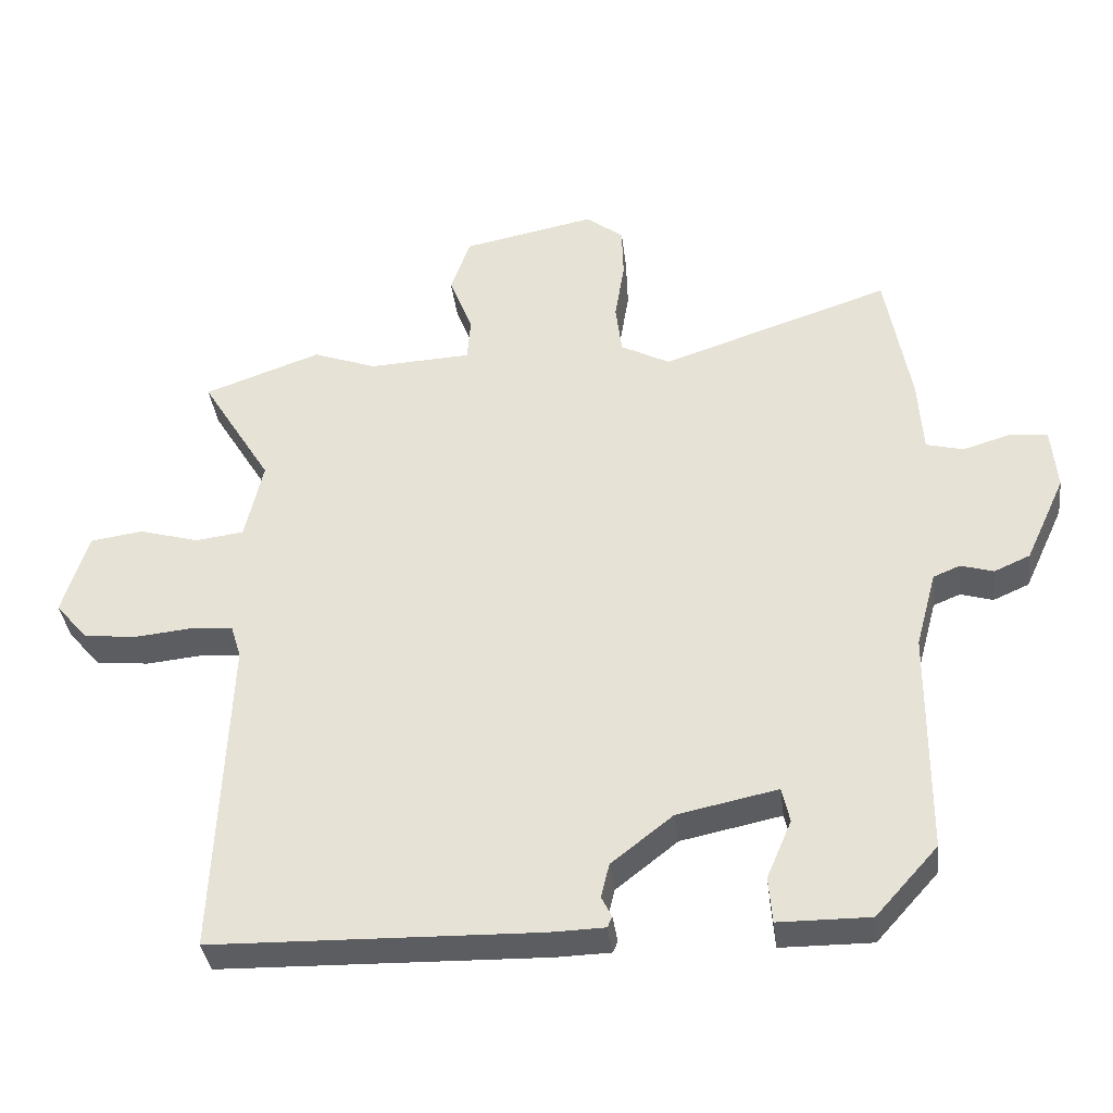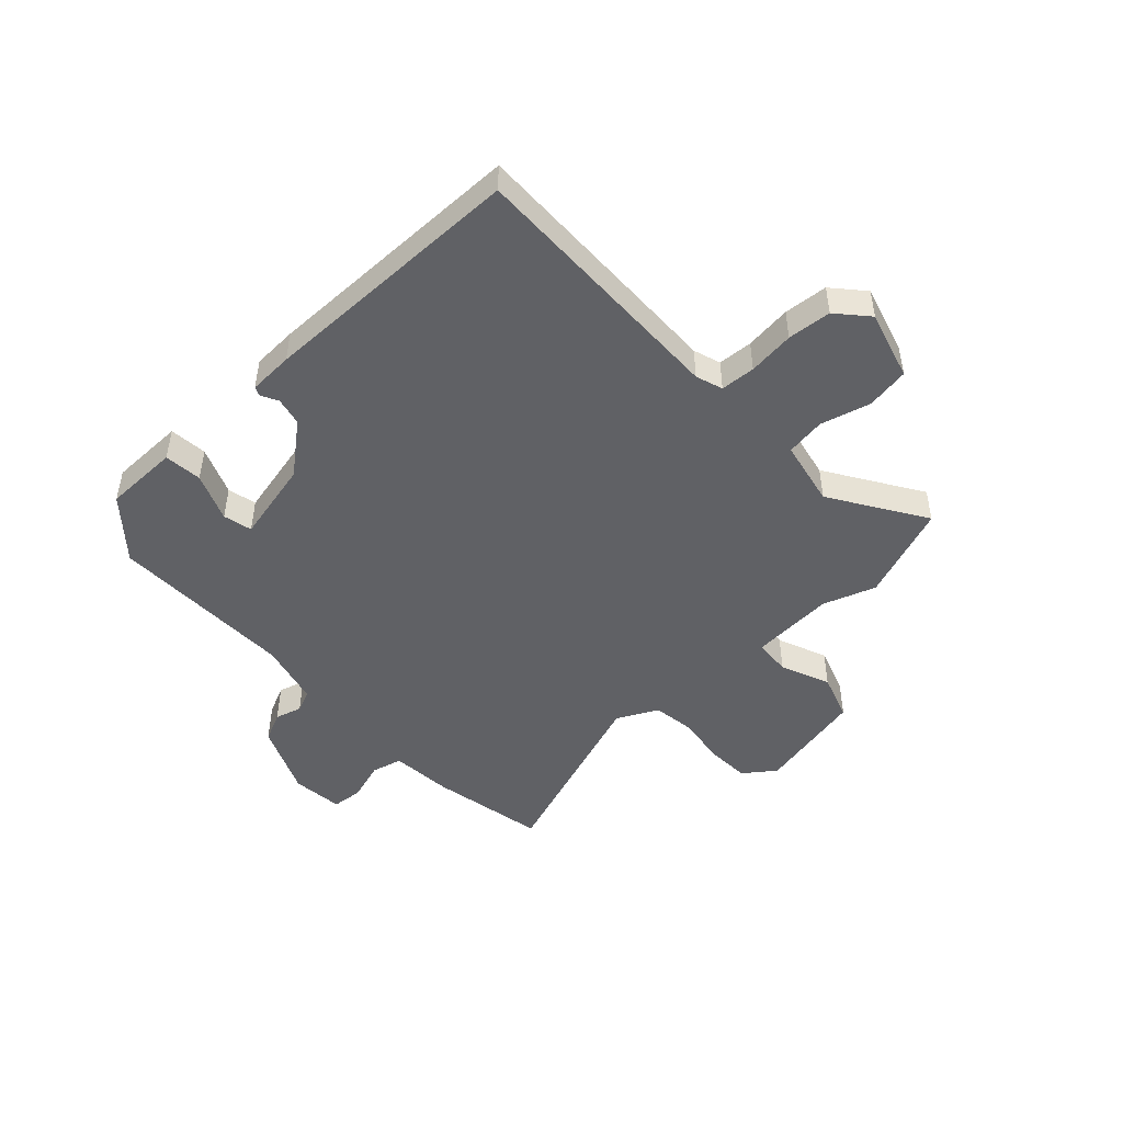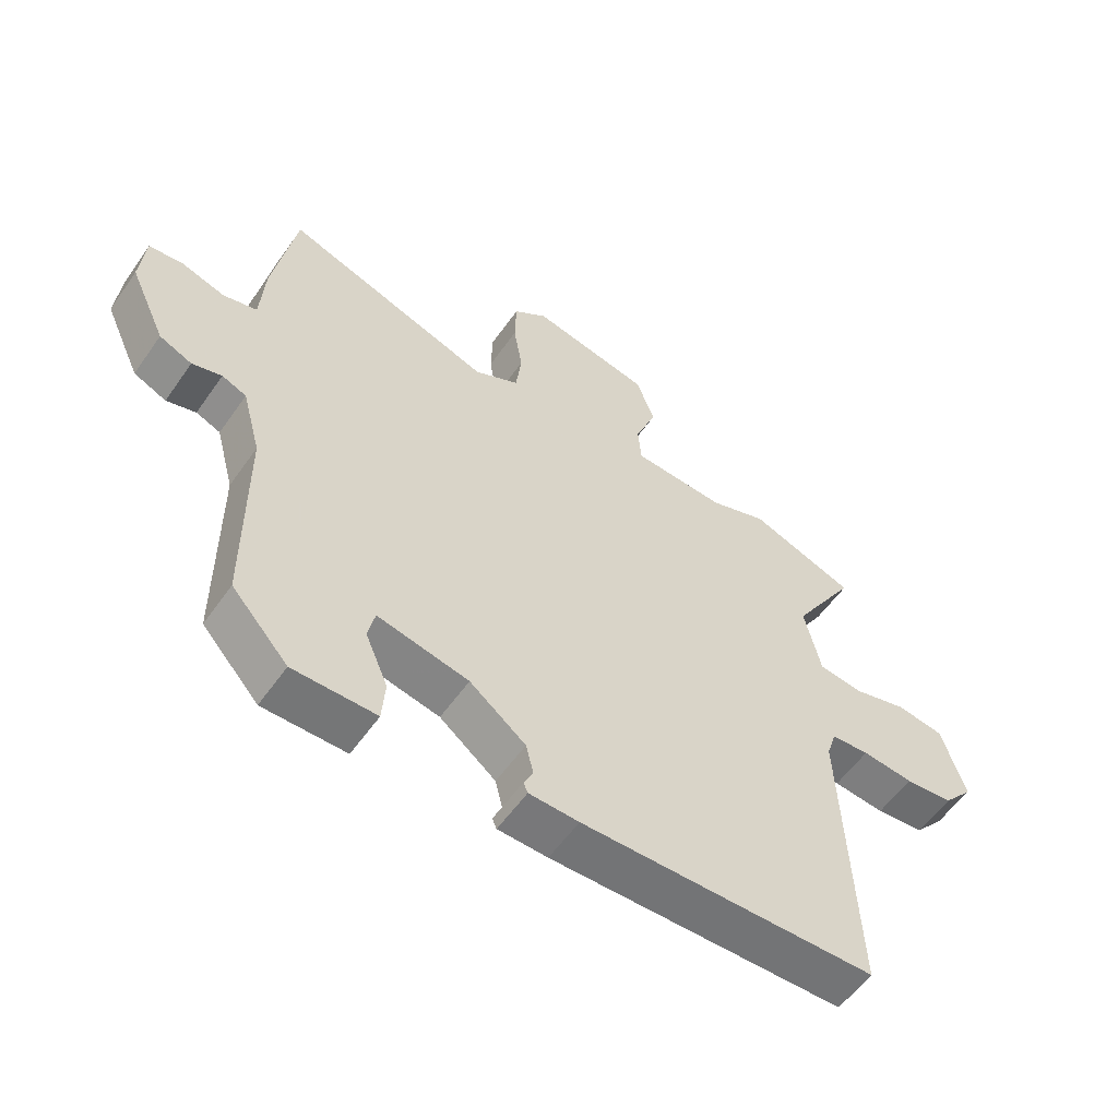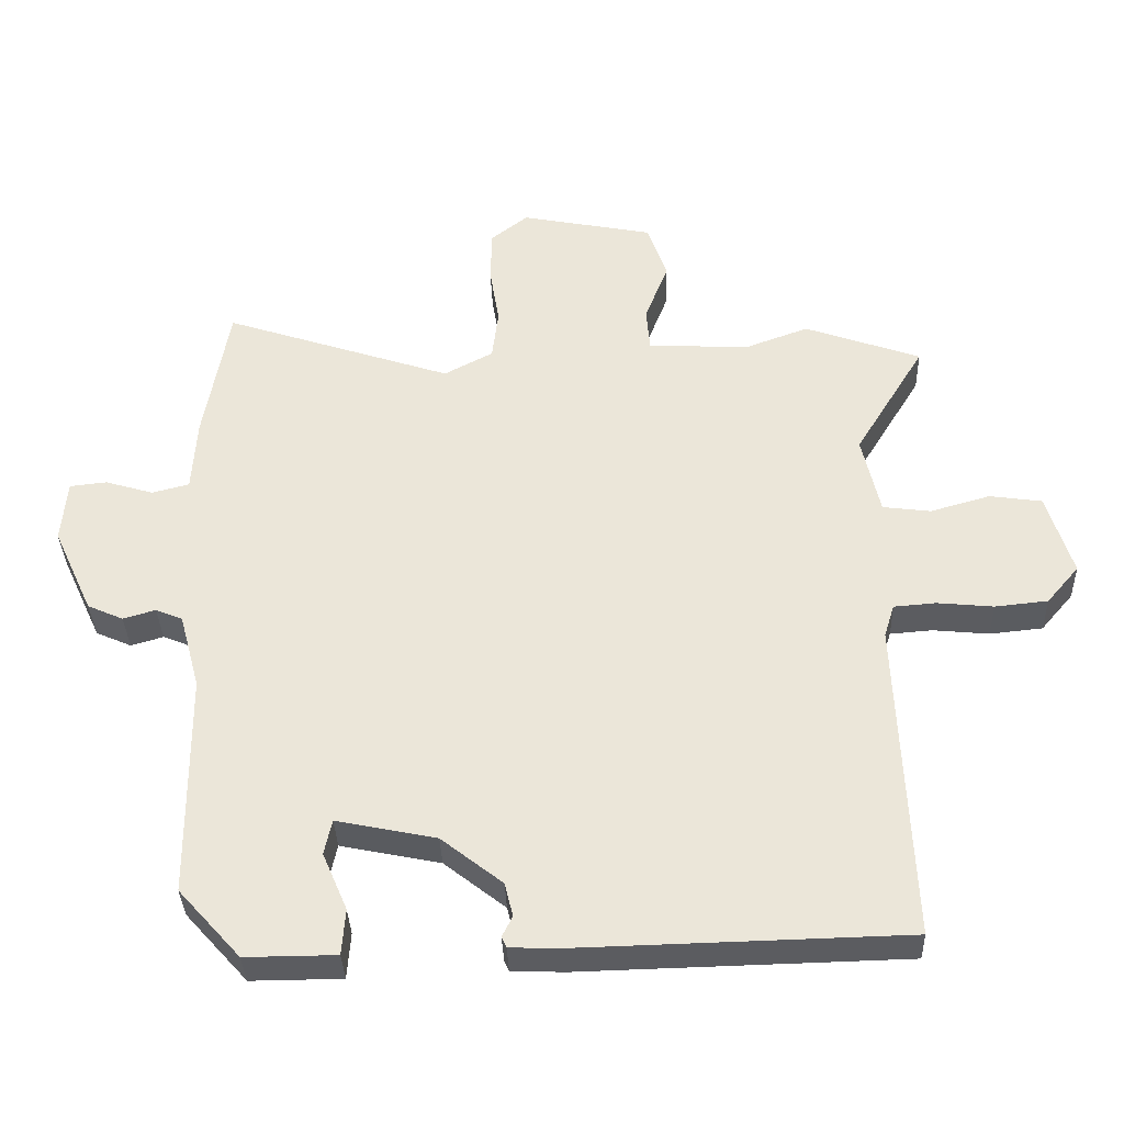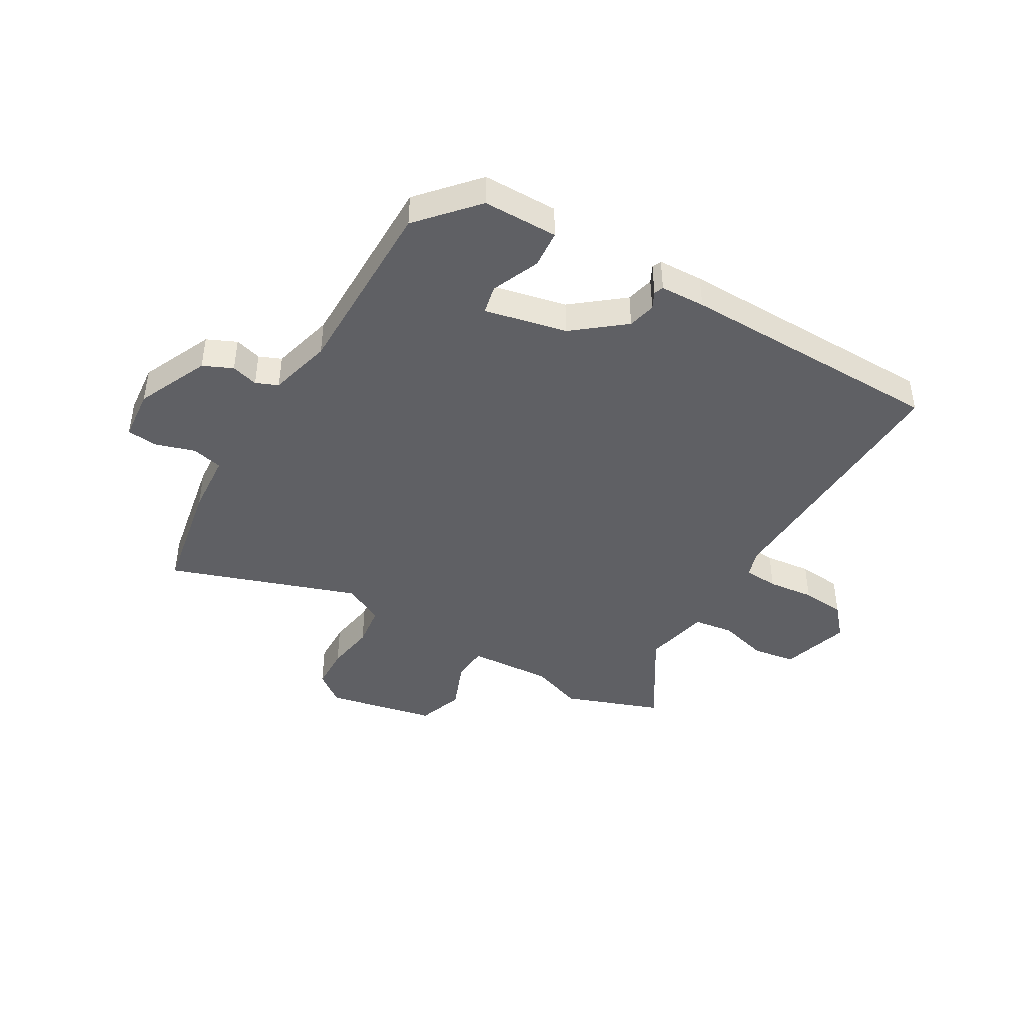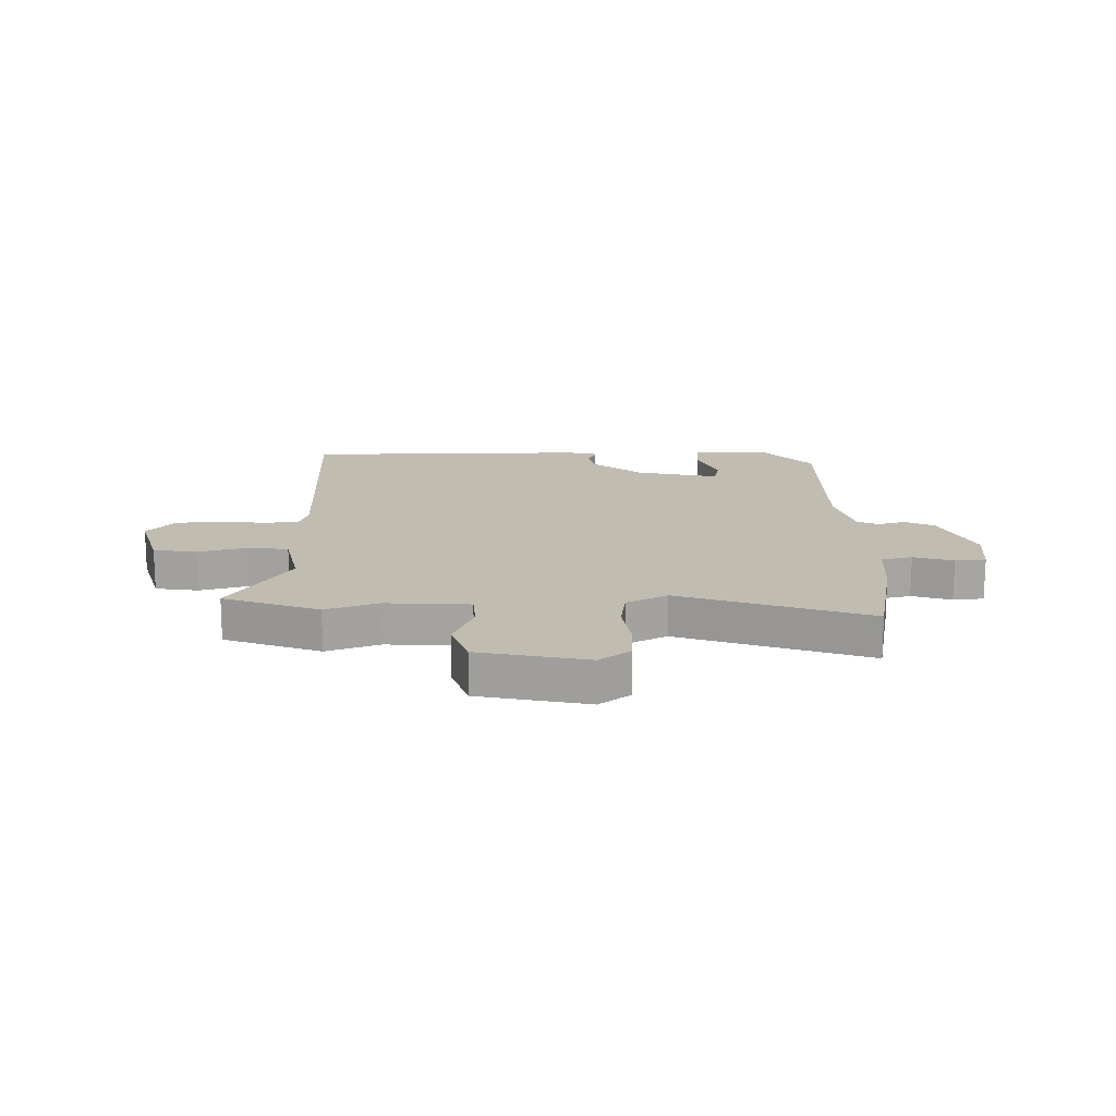
<metadata>
{"format":"obj","ext":"obj","renderer":"f3d","projection":"perspective","resolution":1024,"background":"white","views":[{"elev":-36.8,"azim":7.0,"up":"+Z"},{"elev":-47.9,"azim":-136.0,"up":"+Y"},{"elev":-56.9,"azim":145.3,"up":"+Z"},{"elev":-35.2,"azim":-178.1,"up":"+Z"},{"elev":-43.3,"azim":150.2,"up":"+Y"},{"elev":16.5,"azim":-0.2,"up":"+Y"}]}
</metadata>
<code>
v -0.493 0.07 -0.499
v -0.474 0.07 -0.029
v -0.489 0.07 0.019
v -0.55 0.07 0.024
v -0.632 0.07 0.016
v -0.709 0.07 0.024
v -0.756 0.07 0.079
v -0.719 0.07 0.2
v -0.643 0.07 0.211
v -0.556 0.07 0.186
v -0.486 0.07 0.195
v -0.46 0.07 0.311
v -0.562 0.07 0.478
v -0.393 0.07 0.538
v -0.301 0.07 0.504
v -0.153 0.07 0.511
v -0.148 0.07 0.575
v -0.182 0.07 0.663
v -0.153 0.07 0.744
v 0.039 0.07 0.782
v 0.093 0.07 0.74
v 0.095 0.07 0.663
v 0.081 0.07 0.576
v 0.09 0.07 0.502
v 0.161 0.07 0.464
v 0.494 0.07 0.575
v 0.53 0.07 0.371
v 0.537 0.07 0.262
v 0.591 0.07 0.248
v 0.661 0.07 0.269
v 0.715 0.07 0.263
v 0.723 0.07 0.172
v 0.665 0.07 0.046
v 0.613 0.07 0.023
v 0.566 0.07 0.037
v 0.527 0.07 0.021
v 0.497 0.07 -0.09
v 0.495 0.07 -0.417
v 0.405 0.07 -0.517
v 0.273 0.07 -0.516
v 0.268 0.07 -0.449
v 0.304 0.07 -0.365
v 0.293 0.07 -0.314
v 0.148 0.07 -0.344
v 0.059 0.07 -0.414
v 0.047 0.07 -0.463
v 0.062 0.07 -0.493
v 0.055 0.07 -0.509
v -0.024 0.07 -0.511
v -0.493 0 -0.499
v -0.474 0 -0.029
v -0.489 0 0.019
v -0.55 0 0.024
v -0.632 0 0.016
v -0.709 0 0.024
v -0.756 0 0.079
v -0.719 0 0.2
v -0.643 0 0.211
v -0.556 0 0.186
v -0.486 0 0.195
v -0.46 0 0.311
v -0.562 0 0.478
v -0.393 0 0.538
v -0.301 0 0.504
v -0.153 0 0.511
v -0.148 0 0.575
v -0.182 0 0.663
v -0.153 0 0.744
v 0.039 0 0.782
v 0.093 0 0.74
v 0.095 0 0.663
v 0.081 0 0.576
v 0.09 0 0.502
v 0.161 0 0.464
v 0.494 0 0.575
v 0.53 0 0.371
v 0.537 0 0.262
v 0.591 0 0.248
v 0.661 0 0.269
v 0.715 0 0.263
v 0.723 0 0.172
v 0.665 0 0.046
v 0.613 0 0.023
v 0.566 0 0.037
v 0.527 0 0.021
v 0.497 0 -0.09
v 0.495 0 -0.417
v 0.405 0 -0.517
v 0.273 0 -0.516
v 0.268 0 -0.449
v 0.304 0 -0.365
v 0.293 0 -0.314
v 0.148 0 -0.344
v 0.059 0 -0.414
v 0.047 0 -0.463
v 0.062 0 -0.493
v 0.055 0 -0.509
v -0.024 0 -0.511
f 46 47 48 49
f 45 46 49 1
f 44 45 1 2
f 43 44 2 3
f 39 40 41 42
f 37 38 39 42
f 36 37 42 43
f 32 33 34 35
f 32 35 36
f 29 30 31 32
f 28 29 32 36
f 25 26 27 28
f 24 25 28 36
f 20 21 22 23
f 20 23 24
f 17 18 19 20
f 16 17 20 24
f 15 16 24 36
f 12 13 14 15
f 11 12 15 36
f 7 8 9 10
f 4 5 6 7
f 3 4 7 10
f 11 36 43
f 3 10 11 43
f 98 97 96 95
f 50 98 95 94
f 51 50 94 93
f 52 51 93 92
f 91 90 89 88
f 91 88 87 86
f 92 91 86 85
f 84 83 82 81
f 85 84 81
f 81 80 79 78
f 85 81 78 77
f 77 76 75 74
f 85 77 74 73
f 72 71 70 69
f 73 72 69
f 69 68 67 66
f 73 69 66 65
f 85 73 65 64
f 64 63 62 61
f 85 64 61 60
f 59 58 57 56
f 56 55 54 53
f 59 56 53 52
f 92 85 60
f 92 60 59 52
f 1 50 51 2
f 2 51 52 3
f 3 52 53 4
f 4 53 54 5
f 5 54 55 6
f 6 55 56 7
f 7 56 57 8
f 8 57 58 9
f 9 58 59 10
f 10 59 60 11
f 11 60 61 12
f 12 61 62 13
f 13 62 63 14
f 14 63 64 15
f 15 64 65 16
f 16 65 66 17
f 17 66 67 18
f 18 67 68 19
f 19 68 69 20
f 20 69 70 21
f 21 70 71 22
f 22 71 72 23
f 23 72 73 24
f 24 73 74 25
f 25 74 75 26
f 26 75 76 27
f 27 76 77 28
f 28 77 78 29
f 29 78 79 30
f 30 79 80 31
f 31 80 81 32
f 32 81 82 33
f 33 82 83 34
f 34 83 84 35
f 35 84 85 36
f 36 85 86 37
f 37 86 87 38
f 38 87 88 39
f 39 88 89 40
f 40 89 90 41
f 41 90 91 42
f 42 91 92 43
f 43 92 93 44
f 44 93 94 45
f 45 94 95 46
f 46 95 96 47
f 47 96 97 48
f 48 97 98 49
f 49 98 50 1

</code>
